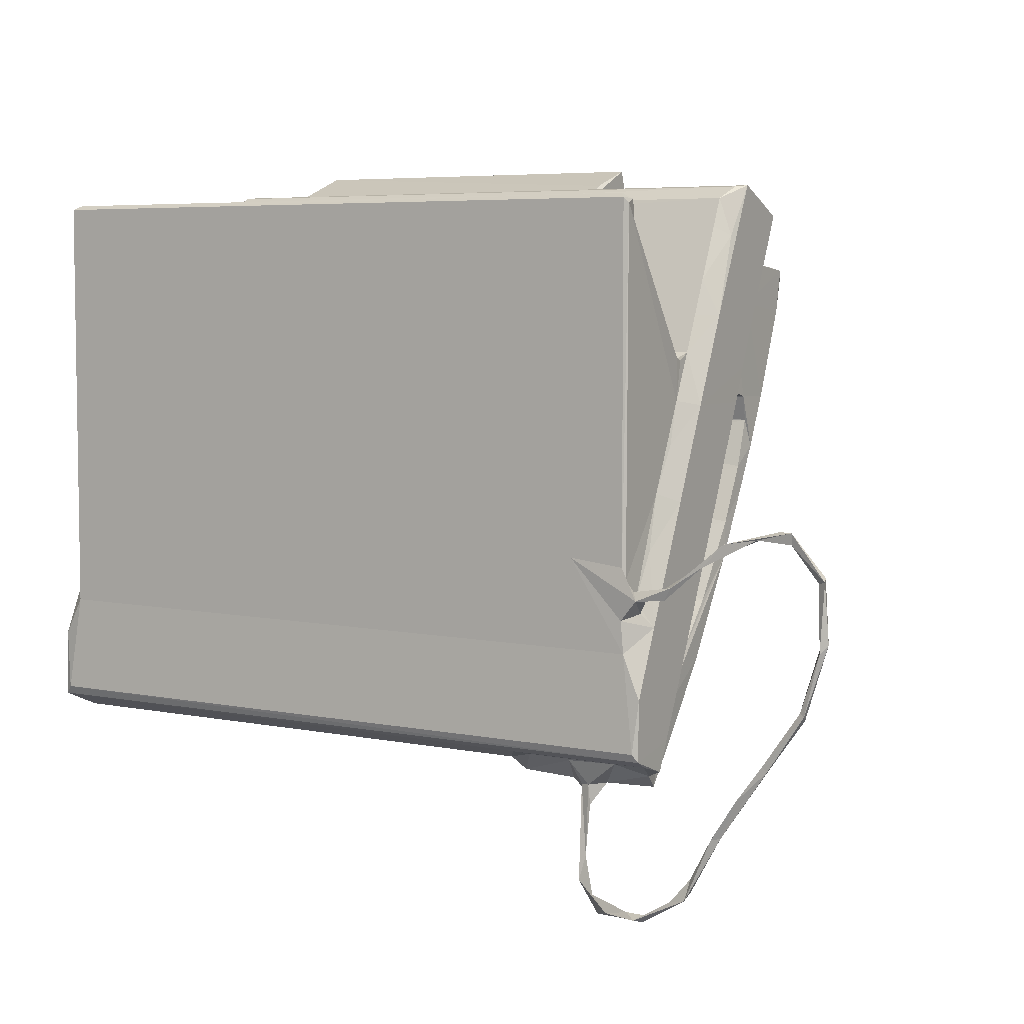
<metadata>
{"format":"obj","ext":"obj","renderer":"f3d","projection":"perspective","resolution":1024,"background":"white","views":[{"elev":5.7,"azim":-148.5,"up":"+Y"}]}
</metadata>
<code>
v -0.6921 -1.757 0.02475
v -0.7477 -1.656 0.09536
v -1.86 0.08717 0.02815
v -2.359 0.8421 0.01213
v -1.89 0.1528 0.09909
v -2.335 0.777 0.09695
v -1.778 0.1345 0.02569
v -2.293 0.8783 0.03337
v -1.186 -0.8772 0.07276
v -1.428 -0.3456 0.01412
v -1.078 -0.891 0.01513
v -1.309 -0.5151 0.09773
v -0.7545 -1.468 0.07798
v -2.652 1.768 0.07732
v -2.561 1.816 0.08902
v -2.559 1.656 0.01061
v -2.619 2.558 0.009583
v -2.52 2.53 0.0581
v -2.589 2.605 0.1041
v -2.151 3.146 0.02912
v -2.144 2.992 0.05126
v -1.672 3.026 0.04518
v -1.214 2.948 0.02751
v -0.9162 2.684 0.1038
v -0.9134 2.633 0.01616
v -0.4657 2.339 0.01951
v -0.4769 -1.802 0.04427
v -0.2043 -2.058 0.1026
v -0.06016 -2.145 0.08334
v 0.06011 -2.13 0.0257
v 0.6333 -2.179 0.3019
v 0.2463 -2.081 0.1903
v 1.217 -1.876 0.6087
v 0.9739 -2.034 0.5528
v 0.8604 -2.263 0.4934
v 1.148 -1.93 0.6814
v 1.144 -1.53 0.6645
v 1.226 -0.7044 0.8461
v 0.006421 -0.01014 0.04362
v 0.08155 0.09648 0.003139
v 0.02924 -0.1133 0.2509
v 0.006559 -0.2461 0.6589
v 0.2262 -0.343 0.7521
v 0.002286 0.1501 0.8306
v 0.6698 -0.2035 0.6055
v 0.001607 0.8081 0.04643
v 0.2435 1.411 0.05191
v 0.0008322 0.7787 1.127
v 1.384 -0.2283 0.6186
v 1.975 -0.1929 0.5595
v 0.2775 -0.5408 0.9969
v 0.2577 0.4024 1.225
v 0.1786 0.5095 1.113
v 0.2817 0.282 1.668
v 0.2691 1.049 2.233
v 0.9657 -0.5501 0.9399
v 1.145 -0.8465 0.7832
v 1.28 -0.5738 0.7901
v 1.153 -0.5653 0.7462
v 2.186 -0.5068 1.031
v 1.491 -0.5408 0.9458
v 2.171 0.2501 1.654
v 0.00156 1.727 0.4601
v 0.2845 1.847 0.05831
v 0.1382 1.918 0.3283
v -0.349 2.154 0.05786
v 0.04065 2.13 0.01071
v -0.06771 2.135 0.09866
v 0.1405 2.23 0.1479
v 0.2271 2.378 0.08841
v 0.2059 2.08 0.3162
v 0.1848 2.712 0.6632
v 0.2699 2.552 0.05421
v 1.042 2.639 0.05226
v 0.001201 1.585 1.497
v 0.2299 1.257 1.355
v 0.24 1.015 1.377
v 0.3834 1.029 1.57
v 0.4448 1.079 1.237
v 0.433 1.209 1.263
v 0.2834 1.093 1.769
v 0.2635 2.397 3.067
v 0.2833 1.847 2.444
v 0.2837 1.721 2.684
v 0.01086 2.482 1.909
v 0.3616 2.097 1.788
v 0.001229 3.327 2.293
v 0.001357 3.335 1.191
v 0.2774 2.892 3.137
v 2.25 1.077 1.757
v 2.45 1.677 1.548
v 2.039 1.077 1.236
v 2.081 1.201 1.261
v 2.182 1.018 1.364
v 2.211 1.689 2.309
v 2.178 1.349 2.443
v 2.082 2.042 1.765
v 2.217 2.251 2.73
v 2.177 2.287 3.039
v 2.988 2.578 1.95
v 2.053 -0.1093 0.2411
v 2.245 -0.5022 0.9167
v 2.298 -0.2778 0.618
v 9.996 -0.0239 0.05506
v 9.698 1.451 0.05324
v 2.283 -0.2635 0.7728
v 2.282 0.2861 1.058
v 2.258 0.9711 2.087
v 2.483 -0.2489 0.6775
v 2.479 0.3595 0.9546
v 2.344 0.9382 1.29
v 2.261 0.865 1.48
v 3.282 0.05496 0.8205
v 3.588 0.2006 0.9515
v 3.453 1.011 1.282
v 3.759 0.7544 1.366
v 2.39 1.298 1.377
v 2.269 2.085 2.77
v 2.267 2.846 3.208
v 2.212 3.037 3.217
v 3.388 1.649 1.547
v 3.609 1.429 1.541
v 3.628 2.016 1.804
v 3.494 2.534 1.977
v 3.762 2.562 2.187
v 3.448 3.155 2.271
v 0.2718 3.311 3.589
v 0.4345 2.925 3.41
v 2.209 2.899 3.392
v -1.963 3.144 0.1056
v 0.2227 3.458 0.9167
v 0.2261 7.285 0.1218
v 0.2699 7.358 0.05281
v 0.1945 4.085 1.261
v 0.001724 4.11 2.638
v 0.4858 3.769 2.456
v 0.2201 4.676 1.477
v 0.001062 4.609 1.765
v 0.2335 5.264 1.5
v 0.2404 5.213 1.622
v 0.2407 5.318 1.82
v 0.002348 4.605 2.868
v 0.0009071 5.817 2.309
v 0.001343 5.083 3.065
v 1.987 3.756 2.445
v 2.813 3.995 2.594
v 2.424 4.623 2.878
v 0.229 5.655 1.086
v 0.2289 6.113 0.5478
v 0.2485 6.493 0.3384
v 0.2785 6.115 0.6573
v 0.2809 6.367 0.4107
v 0.3368 6.644 0.3044
v 0.2606 7.344 0.2992
v 0.2604 5.483 1.284
v 0.3423 5.237 1.725
v 0.2783 5.837 0.9337
v 0.2373 5.82 2.048
v 0.2423 6.312 2.27
v 0.04159 6.915 2.743
v 0.2559 7.044 2.601
v 0.002588 7.619 3.165
v 0.2406 7.434 2.776
v 3.224 4.467 2.848
v 3.65 3.033 2.31
v 3.673 3.452 2.401
v 4.901 3.974 2.628
v 9.687 7.358 0.05304
v 9.674 5.255 1.516
v 9.736 5.237 1.727
v 0.3574 7.417 0.1609
v 8.746 7.428 2.776
v 9.611 7.417 0.1582
v 0.2754 3.65 3.514
v 0.2617 3.929 3.898
v 0.2955 4.299 3.769
v 0.2643 4.633 4.232
v 0.2688 4.644 3.657
v 0.1886 4.708 3.012
v 0.2767 4.763 3.226
v 0.2595 5.365 3.456
v 0.3211 5.367 4.578
v 2.181 3.578 3.756
v 0.4494 4.236 4.083
v 2.209 3.924 3.631
v 2.182 4.405 4.161
v 2.235 4.284 3.758
v 2.245 4.657 3.628
v 2.185 4.468 3.744
v 2.253 4.755 3.294
v 0.001214 5.717 3.343
v 0.176 5.518 3.354
v 0.2604 5.974 3.746
v 0.001784 6.525 3.72
v 0.1758 6.184 3.672
v 0.2642 6.533 4.044
v 0.2635 5.845 4.726
v 0.2653 6.445 4.854
v 0.3065 6.383 4.949
v 0.1901 6.727 3.89
v 0.003006 7.212 4.029
v 0.008154 7.418 3.617
v 0.4464 6.848 3.534
v 0.2448 6.806 3.878
v 0.2836 6.992 3.733
v 0.2189 7.221 4.026
v 0.4002 7.361 3.711
v 0.4323 6.586 4.064
v 2.178 5.61 4.674
v 0.4835 6.709 3.616
v 1.981 6.654 3.709
v 2.06 7.373 3.711
v 2.061 6.82 3.533
v 2.172 6.575 4.119
v 2.252 6.438 4.878
v 2.269 3.914 3.774
v 2.207 4.726 3.04
v 2.332 4.951 3.119
v 2.26 5.305 4.448
v 2.262 6.407 3.962
v 2.871 5.388 3.225
v 3.242 6.26 3.661
v 2.287 5.677 3.468
v 2.45 5.451 3.257
v 2.469 6.016 3.512
v 2.327 6.417 3.78
v 2.192 6.388 4.949
v 2.356 6.755 3.847
v 2.203 6.698 3.96
v 2.277 6.967 3.927
v 2.279 7.22 4.037
v 3.126 7.226 4.061
v 3.246 6.585 3.838
v 3.197 6.761 3.899
v 3.31 6.707 4.154
v 3.46 6.743 4.348
v 3.254 6.962 4.77
v 3.234 7.128 4.168
v 3.274 7.441 3.986
v 3.251 7.513 4.411
v 3.358 7.163 5.45
v 3.251 7.398 5.623
v 3.307 7.27 5.679
v 3.379 7.339 5.722
v 0.1335 7.601 3.047
v 3.1 7.419 3.617
v 8.684 7.616 3.176
v 3.229 7.394 3.768
v 3.301 7.752 4.81
v 3.262 7.995 5.468
v 9.888 0.0965 0.003138
v 9.951 -0.2759 0.6127
v 4.553 0.1834 0.9214
v 3.767 0.3135 1.159
v 4.189 0.2845 1.144
v 4.403 0.6699 1.342
v 4.987 0.5821 1.301
v 5.576 0.1897 0.9455
v 9.987 -0.2467 0.6753
v 8.482 0.01913 0.8048
v 5.029 0.2964 1.174
v 5.453 0.3154 1.177
v 5.447 0.7577 1.385
v 5.815 0.2021 0.9515
v 5.692 0.5309 1.081
v 5.627 0.9116 1.298
v 6.02 0.8284 1.412
v 3.748 1.411 1.67
v 4.949 2.225 2.048
v 4.419 2.247 2.053
v 3.747 2.176 2.007
v 3.763 3.139 2.469
v 4.578 2.721 2.258
v 4.796 3.115 2.249
v 5.445 2.22 2.031
v 5.46 1.634 1.778
v 5.662 1.323 1.467
v 5.792 1.023 1.333
v 5.91 1.442 1.59
v 5.662 1.601 1.594
v 5.774 1.921 1.711
v 5.89 1.635 1.681
v 5.689 2.051 1.766
v 5.442 2.651 2.234
v 5.627 2.486 2.013
v 5.823 2.519 2.018
v 5.677 2.887 2.162
v 6.848 0.1888 0.9281
v 6.004 0.2862 1.176
v 6.701 0.2863 1.176
v 6.662 0.8966 1.44
v 6.948 0.5619 1.088
v 6.919 0.9743 1.288
v 7.626 0.1608 0.9107
v 7.705 0.5757 1.101
v 7.892 0.2909 1.176
v 7.915 0.7717 1.392
v 6.012 1.322 1.648
v 6.692 1.324 1.653
v 6.825 1.489 1.59
v 6.759 1.651 1.704
v 6.997 1.561 1.54
v 6.957 1.992 1.737
v 6.015 1.699 1.806
v 6.67 1.687 1.795
v 6.007 2.153 2.019
v 6.017 2.792 2.299
v 6.701 2.153 2.012
v 6.688 2.689 2.258
v 6.951 2.499 1.97
v 6.952 2.865 2.141
v 7.708 0.8248 1.233
v 7.588 1.597 1.557
v 7.747 1.235 1.461
v 7.905 1.324 1.647
v 7.877 1.499 1.598
v 7.92 1.696 1.802
v 7.72 2.07 1.797
v 7.664 2.567 2.002
v 7.58 3.226 2.292
v 7.899 2.157 2.018
v 8.538 2.079 1.963
v 7.911 2.609 2.221
v 7.747 2.995 2.261
v 7.898 3.139 2.467
v 9.989 0.9221 0.07953
v 9.997 0.6368 1.068
v 8.545 0.2891 1.178
v 8.734 0.2299 0.9444
v 8.72 0.6357 1.16
v 8.531 0.8842 1.436
v 9.552 0.09817 0.8531
v 8.822 1.069 1.323
v 9.958 1.601 1.499
v 9.733 1.861 0.1341
v 9.998 1.612 0.4383
v 9.999 3.12 2.185
v 9.784 2.062 0.3602
v 9.75 2.774 0.5257
v 9.79 2.8 0.7044
v 9.998 2.559 0.8414
v 8.545 1.322 1.653
v 8.648 1.497 1.599
v 8.536 1.682 1.791
v 9.387 1.29 1.415
v 8.846 1.801 1.65
v 8.532 2.654 2.24
v 8.759 2.262 1.879
v 8.785 2.611 2.02
v 8.785 3.017 2.216
v 9.392 2.695 2.049
v 9.997 1.307 1.362
v 9.99 2.46 1.886
v 9.729 2.9 2.101
v 4.528 3.159 2.478
v 4.668 3.449 2.406
v 4.842 3.386 2.395
v 5.711 3.355 2.348
v 5.543 3.433 2.451
v 5.047 3.523 2.653
v 5.437 3.505 2.647
v 5.98 3.997 2.635
v 5.699 3.092 2.238
v 5.972 3.245 2.45
v 5.926 3.471 2.534
v 5.712 3.814 2.555
v 9.383 4.38 2.81
v 7.825 3.975 2.631
v 6.982 3.962 2.625
v 9.122 7.068 2.61
v 6.697 3.152 2.475
v 6.719 3.359 2.445
v 6.004 3.521 2.652
v 6.679 3.515 2.654
v 6.959 3.28 2.328
v 6.862 3.713 2.575
v 7.862 3.344 2.432
v 8.558 3.372 2.46
v 7.799 3.652 2.568
v 7.906 3.52 2.654
v 8.734 3.974 2.631
v 9.666 6.4 0.3782
v 9.704 6.638 0.3043
v 9.696 7.355 0.2912
v 9.732 5.214 1.624
v 9.743 5.32 1.821
v 9.423 6.795 2.487
v 9.759 3.982 1.179
v 9.731 6.063 0.5989
v 8.554 3.156 2.476
v 8.535 3.51 2.646
v 8.804 3.552 2.443
v 9.778 3.495 0.9887
v 9.987 3.502 1.253
v 9.998 4.339 1.646
v 9.999 4.811 2.952
v 9.732 4.257 2.715
v 9.994 3.989 2.577
v 9.749 5.079 1.569
v 9.802 4.659 1.557
v 9.739 5.57 1.093
v 9.997 5.223 2.053
v 9.67 5.812 0.9613
v 9.5 6.951 2.809
v 8.785 7.605 3.102
v 9.755 5.875 2.082
v 9.746 6.582 2.402
v 9.998 6.367 2.556
v 9.957 6.526 2.618
v 6.461 6.17 3.622
v 6.594 6.574 3.829
v 6.086 6.671 4.036
v 8.921 6.179 3.627
v 8.669 7.166 5.466
v 8.773 6.576 3.827
v 8.404 6.73 4.315
v 8.741 6.695 4.097
v 8.747 7.27 5.675
v 8.696 7.342 5.72
v 8.749 7.429 3.957
v 8.738 7.392 3.696
v 8.734 8 5.468
v 9.464 5.571 3.34
v 9.249 6.772 3.83
v 8.823 7.136 4.045
v 8.744 6.948 4.769
v 8.744 7.744 4.803
v 9.623 6.42 3.678
v 9.991 5.654 3.33
v 9.974 6.107 3.535
f 3 5 4
f 4 5 6
f 3 4 7
f 7 8 5
f 4 8 7
f 9 10 11
f 10 9 3
f 9 12 5
f 9 5 3
f 1 9 11
f 1 11 13
f 2 13 9
f 2 9 1
f 11 10 12
f 9 13 12
f 11 12 13
f 3 7 10
f 10 7 12
f 5 12 7
f 4 6 14
f 4 14 16
f 6 15 14
f 8 6 5
f 8 16 15
f 4 16 8
f 8 15 6
f 14 17 16
f 16 18 15
f 16 17 18
f 14 19 17
f 14 18 19
f 14 15 18
f 17 19 20
f 18 17 21
f 18 21 19
f 22 25 24
f 22 23 25
f 26 23 24
f 25 23 26
f 1 13 27
f 1 29 28
f 1 30 29
f 1 27 30
f 2 1 28
f 2 28 27
f 13 2 27
f 27 28 30
f 30 31 29
f 30 28 32
f 29 32 28
f 29 35 34
f 31 35 29
f 30 32 31
f 31 32 34
f 29 34 32
f 35 31 33
f 35 33 36
f 31 34 33
f 35 36 34
f 34 36 37
f 37 36 38
f 41 43 42
f 41 42 39
f 39 42 44
f 43 41 45
f 39 46 40
f 40 46 47
f 39 44 46
f 46 44 48
f 34 37 33
f 49 45 50
f 42 43 44
f 43 51 52
f 44 43 53
f 43 52 53
f 51 54 52
f 44 53 48
f 52 54 55
f 51 43 56
f 37 38 57
f 38 36 33
f 37 58 33
f 33 58 38
f 57 59 37
f 57 38 56
f 57 56 59
f 56 60 51
f 37 59 58
f 58 61 38
f 38 61 56
f 56 61 60
f 43 45 56
f 51 62 54
f 56 45 59
f 59 45 49
f 51 60 62
f 59 49 58
f 54 62 55
f 47 46 63
f 63 64 47
f 64 63 65
f 66 25 26
f 66 26 67
f 66 68 24
f 66 24 25
f 26 24 68
f 26 69 67
f 26 68 69
f 67 69 70
f 63 71 65
f 69 68 71
f 68 66 67
f 67 64 65
f 71 63 72
f 70 73 67
f 69 71 70
f 64 67 74
f 47 64 74
f 67 73 74
f 48 75 46
f 48 76 75
f 48 53 77
f 53 52 77
f 48 77 76
f 79 76 77
f 79 80 76
f 77 81 78
f 77 52 81
f 46 75 63
f 52 82 81
f 81 82 83
f 52 55 82
f 55 84 82
f 75 86 85
f 75 85 87
f 63 88 72
f 75 87 63
f 63 87 88
f 83 82 89
f 76 91 75
f 79 92 80
f 92 93 80
f 79 77 92
f 92 77 94
f 77 78 94
f 80 93 76
f 81 83 90
f 75 91 86
f 91 97 86
f 96 99 84
f 86 100 85
f 83 89 98
f 41 50 45
f 41 101 50
f 41 39 101
f 50 102 49
f 101 103 50
f 101 39 104
f 101 104 103
f 102 60 61
f 49 61 58
f 49 102 61
f 103 106 102
f 102 50 103
f 107 108 106
f 103 109 106
f 106 110 107
f 106 109 110
f 106 108 102
f 102 108 60
f 60 108 62
f 107 110 111
f 107 112 108
f 107 111 112
f 109 113 110
f 113 114 115
f 114 116 115
f 40 47 105
f 78 81 90
f 94 78 90
f 93 117 76
f 76 117 91
f 92 94 93
f 111 94 112
f 112 94 90
f 112 90 108
f 111 110 117
f 93 94 117
f 94 111 117
f 62 96 55
f 90 83 95
f 55 96 84
f 108 96 62
f 90 118 108
f 90 95 118
f 95 83 98
f 86 97 100
f 91 100 97
f 95 98 118
f 108 118 96
f 118 98 119
f 98 120 119
f 110 113 121
f 110 121 117
f 113 115 121
f 115 116 122
f 115 122 121
f 121 122 123
f 121 123 124
f 117 100 91
f 117 121 100
f 121 124 100
f 123 125 124
f 100 124 126
f 82 84 128
f 82 128 127
f 84 99 128
f 99 129 128
f 98 89 120
f 118 99 96
f 118 119 99
f 119 129 99
f 17 20 21
f 21 20 22
f 19 130 20
f 19 21 130
f 21 22 130
f 20 130 23
f 20 23 22
f 130 22 24
f 130 24 23
f 70 71 131
f 71 72 131
f 73 70 132
f 70 131 132
f 74 73 133
f 72 88 131
f 88 134 131
f 87 135 88
f 131 134 137
f 131 137 132
f 134 138 137
f 134 88 138
f 132 137 139
f 137 140 139
f 137 138 141
f 137 141 140
f 88 135 138
f 135 142 138
f 135 87 142
f 138 144 143
f 138 142 144
f 87 145 136
f 87 136 142
f 136 146 142
f 146 147 142
f 73 132 133
f 132 149 150
f 132 148 149
f 149 151 152
f 149 152 150
f 150 153 154
f 132 150 154
f 132 139 148
f 148 139 155
f 140 141 156
f 149 148 157
f 149 157 151
f 143 158 141
f 141 138 143
f 158 143 159
f 143 160 159
f 160 143 162
f 160 163 161
f 159 160 161
f 155 157 148
f 155 152 157
f 155 139 152
f 157 152 151
f 159 161 163
f 85 100 146
f 85 146 87
f 87 146 145
f 136 145 146
f 100 126 146
f 146 126 164
f 126 124 165
f 126 165 166
f 126 166 164
f 166 167 164
f 152 139 169
f 140 169 139
f 140 156 170
f 141 158 163
f 163 158 159
f 156 141 170
f 133 154 171
f 132 154 133
f 133 171 168
f 168 171 173
f 89 82 127
f 89 127 174
f 127 175 174
f 174 175 176
f 176 175 178
f 175 177 178
f 142 179 144
f 180 178 181
f 180 181 179
f 178 177 181
f 129 183 128
f 89 174 120
f 127 128 184
f 127 184 175
f 128 183 184
f 174 176 185
f 183 186 184
f 174 185 120
f 178 180 188
f 176 178 189
f 187 176 189
f 142 147 179
f 180 190 188
f 188 189 178
f 175 184 177
f 177 184 182
f 184 186 182
f 144 192 191
f 143 144 191
f 144 179 192
f 179 181 192
f 181 177 193
f 191 192 195
f 181 193 192
f 192 193 195
f 191 195 194
f 177 197 193
f 177 182 197
f 193 198 196
f 193 197 198
f 197 199 198
f 191 194 143
f 143 194 162
f 194 195 200
f 193 196 195
f 195 196 200
f 194 201 162
f 162 201 202
f 203 205 204
f 194 200 204
f 194 204 201
f 204 205 206
f 205 207 206
f 200 208 204
f 196 208 200
f 196 198 208
f 201 204 206
f 197 182 199
f 182 209 199
f 203 204 210
f 204 208 210
f 210 208 211
f 205 203 207
f 203 212 207
f 210 213 203
f 203 213 212
f 208 214 211
f 208 198 214
f 198 199 215
f 120 216 119
f 119 183 129
f 119 216 183
f 120 185 216
f 216 186 183
f 176 187 185
f 147 217 179
f 179 217 180
f 180 217 190
f 185 187 216
f 217 218 190
f 217 147 218
f 189 188 187
f 188 219 187
f 188 220 219
f 186 209 182
f 187 219 216
f 216 219 186
f 219 209 186
f 146 221 147
f 146 164 221
f 218 223 190
f 218 224 223
f 218 147 224
f 223 224 225
f 188 190 220
f 190 223 220
f 223 226 220
f 223 225 226
f 209 227 199
f 220 215 219
f 219 215 209
f 215 227 209
f 210 211 213
f 226 228 220
f 211 229 213
f 211 214 229
f 228 229 220
f 226 225 228
f 213 229 230
f 213 230 212
f 230 231 212
f 229 228 230
f 215 199 227
f 214 198 215
f 220 229 214
f 220 214 215
f 230 228 231
f 147 221 224
f 224 221 225
f 221 164 222
f 225 221 232
f 225 232 228
f 221 222 232
f 222 233 232
f 232 233 234
f 228 232 231
f 233 235 234
f 234 235 237
f 234 237 238
f 234 238 232
f 238 237 240
f 235 236 237
f 237 236 241
f 237 241 242
f 241 243 242
f 160 162 163
f 163 162 245
f 202 201 206
f 202 206 207
f 207 212 202
f 162 202 212
f 246 247 162
f 162 212 246
f 212 231 246
f 246 231 232
f 246 239 248
f 246 232 239
f 232 240 239
f 232 238 240
f 240 249 239
f 240 250 249
f 237 242 240
f 240 242 250
f 242 244 250
f 243 244 242
f 39 40 251
f 104 252 103
f 40 105 251
f 114 254 116
f 114 255 254
f 113 253 114
f 114 253 255
f 254 256 116
f 254 255 256
f 103 252 109
f 255 253 256
f 253 257 256
f 252 259 109
f 109 260 113
f 109 259 260
f 113 260 253
f 253 261 257
f 253 258 261
f 261 258 262
f 262 257 261
f 257 262 263
f 253 260 258
f 258 264 265
f 265 264 267
f 258 265 262
f 265 263 262
f 265 266 263
f 47 74 105
f 116 256 268
f 116 268 122
f 256 257 269
f 256 269 270
f 122 271 123
f 122 268 271
f 268 256 270
f 123 271 125
f 268 270 271
f 125 272 165
f 124 125 165
f 271 270 125
f 270 273 125
f 125 273 272
f 270 269 273
f 269 257 275
f 265 267 266
f 266 276 263
f 266 277 276
f 266 267 278
f 266 278 277
f 278 279 277
f 277 280 276
f 277 279 280
f 280 281 276
f 280 282 281
f 280 279 282
f 257 263 275
f 263 276 275
f 276 281 283
f 269 284 273
f 269 275 284
f 273 284 274
f 283 275 276
f 283 285 275
f 283 281 286
f 283 286 285
f 285 284 275
f 285 287 284
f 285 286 287
f 39 251 104
f 260 288 258
f 258 288 264
f 264 290 289
f 264 288 290
f 264 289 267
f 289 291 267
f 289 290 291
f 288 293 290
f 288 292 293
f 290 293 291
f 260 294 288
f 288 295 292
f 288 294 295
f 294 296 295
f 295 296 297
f 267 298 278
f 278 298 279
f 267 291 298
f 279 299 300
f 279 298 299
f 279 301 282
f 279 300 301
f 298 291 299
f 291 302 300
f 291 293 302
f 291 300 299
f 300 302 301
f 282 301 304
f 301 305 304
f 282 304 281
f 281 306 286
f 281 304 306
f 304 308 306
f 306 309 307
f 286 306 307
f 304 305 308
f 306 308 309
f 305 301 303
f 303 310 308
f 305 303 308
f 310 309 308
f 310 311 309
f 292 295 312
f 293 313 302
f 292 312 313
f 292 313 293
f 301 302 303
f 312 314 313
f 297 312 295
f 297 315 314
f 312 297 314
f 313 314 316
f 316 317 313
f 314 315 316
f 303 302 313
f 303 319 310
f 303 313 319
f 313 318 319
f 310 319 320
f 313 317 318
f 318 317 321
f 318 323 319
f 318 321 323
f 323 325 324
f 323 324 319
f 252 104 259
f 251 326 104
f 104 327 259
f 294 328 296
f 294 329 328
f 260 329 294
f 329 330 328
f 296 331 297
f 296 328 331
f 328 330 331
f 259 332 260
f 330 329 333
f 260 332 329
f 332 259 327
f 332 327 334
f 251 105 326
f 326 337 104
f 326 336 337
f 105 338 326
f 105 335 338
f 335 339 338
f 326 338 336
f 338 341 336
f 339 340 338
f 338 340 341
f 297 331 315
f 315 331 342
f 330 333 331
f 316 315 343
f 343 315 342
f 316 343 317
f 331 343 342
f 343 344 317
f 333 329 345
f 331 333 343
f 333 346 343
f 343 346 344
f 317 344 322
f 317 322 321
f 321 347 323
f 321 322 347
f 346 322 344
f 323 347 325
f 348 347 322
f 349 350 347
f 346 348 322
f 347 348 349
f 348 351 349
f 346 351 348
f 329 332 345
f 332 334 345
f 333 345 346
f 104 337 327
f 334 327 352
f 327 337 352
f 346 345 351
f 352 353 334
f 352 337 353
f 336 341 337
f 345 354 351
f 345 334 354
f 334 353 354
f 354 353 337
f 165 272 166
f 166 355 356
f 166 272 355
f 272 273 355
f 273 274 355
f 274 356 355
f 274 357 356
f 166 356 167
f 357 274 358
f 358 359 357
f 356 357 360
f 360 167 356
f 357 361 360
f 357 359 361
f 360 362 167
f 284 363 274
f 284 287 363
f 287 307 363
f 287 286 307
f 363 307 364
f 274 363 358
f 363 364 358
f 358 364 365
f 359 366 361
f 360 361 362
f 361 366 362
f 359 365 366
f 358 365 359
f 167 367 164
f 167 368 367
f 362 369 167
f 167 369 368
f 74 133 168
f 141 163 370
f 370 163 172
f 74 168 105
f 307 371 364
f 364 371 372
f 364 372 365
f 373 362 365
f 365 362 366
f 365 374 373
f 365 372 374
f 373 374 362
f 307 309 371
f 311 371 309
f 311 375 371
f 372 371 375
f 362 374 369
f 372 375 376
f 372 376 374
f 374 376 369
f 311 320 375
f 311 310 320
f 375 320 368
f 375 369 376
f 375 368 369
f 320 319 324
f 320 324 377
f 324 325 377
f 320 379 368
f 320 377 379
f 377 380 379
f 380 368 379
f 368 381 367
f 150 152 382
f 150 382 153
f 153 383 154
f 382 383 153
f 383 384 154
f 140 170 385
f 140 385 169
f 169 382 152
f 170 141 386
f 141 370 386
f 171 154 173
f 173 154 384
f 105 168 335
f 335 389 339
f 325 347 390
f 377 325 390
f 377 390 378
f 350 390 347
f 350 378 390
f 377 378 380
f 380 391 381
f 378 391 380
f 380 381 368
f 378 392 391
f 392 381 391
f 350 349 351
f 350 392 378
f 350 351 392
f 392 367 381
f 339 388 393
f 339 393 340
f 341 340 394
f 393 394 340
f 341 394 395
f 341 396 337
f 341 395 396
f 393 388 394
f 388 395 394
f 392 351 367
f 351 354 367
f 367 354 397
f 354 337 398
f 396 398 337
f 354 398 397
f 339 399 388
f 339 389 399
f 389 401 399
f 399 385 170
f 388 400 395
f 388 399 400
f 395 400 402
f 399 170 400
f 400 170 402
f 397 398 396
f 335 383 389
f 403 389 382
f 389 383 382
f 335 384 383
f 335 168 384
f 169 403 382
f 370 387 386
f 370 172 404
f 172 405 404
f 399 169 385
f 399 401 169
f 403 169 401
f 401 389 403
f 386 407 406
f 170 386 402
f 386 408 402
f 386 406 408
f 395 408 396
f 395 402 408
f 386 387 407
f 387 370 404
f 387 404 407
f 406 407 408
f 407 409 408
f 407 404 409
f 173 384 168
f 222 411 233
f 411 412 233
f 233 412 235
f 235 412 236
f 222 413 410
f 410 411 222
f 236 414 241
f 241 414 243
f 164 367 222
f 367 413 222
f 410 413 411
f 411 413 415
f 411 417 412
f 412 417 416
f 411 415 417
f 412 416 236
f 416 414 236
f 414 418 243
f 243 418 244
f 418 419 244
f 248 239 420
f 245 162 247
f 248 421 246
f 239 249 422
f 420 239 422
f 249 250 422
f 250 244 422
f 248 420 421
f 163 245 172
f 247 246 421
f 172 245 405
f 245 247 405
f 244 419 422
f 367 397 423
f 413 367 423
f 413 424 415
f 415 424 425
f 424 405 421
f 421 425 424
f 416 417 426
f 416 426 414
f 415 425 417
f 425 420 417
f 426 427 418
f 423 428 413
f 408 429 396
f 423 396 429
f 397 396 423
f 408 430 429
f 423 429 430
f 423 430 428
f 413 428 424
f 424 428 430
f 424 404 405
f 430 404 424
f 408 409 430
f 430 409 404
f 426 418 414
f 421 405 247
f 420 425 421
f 420 422 427
f 417 427 426
f 417 420 427
f 418 427 422
f 418 422 419
f 68 67 65
f 68 65 71

</code>
